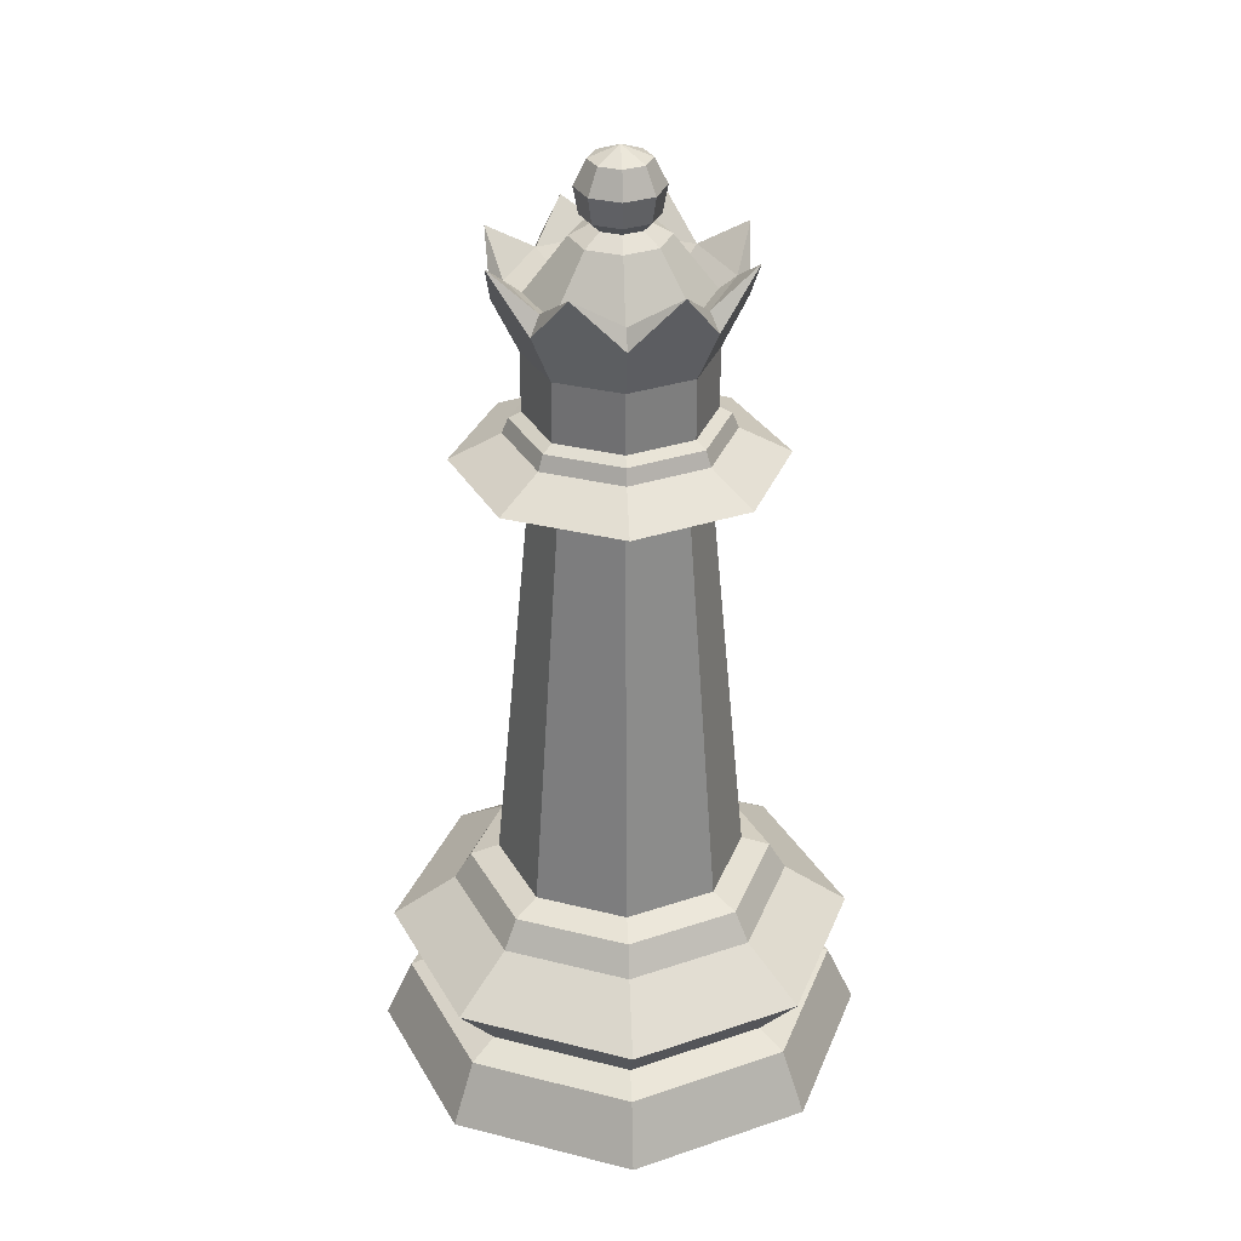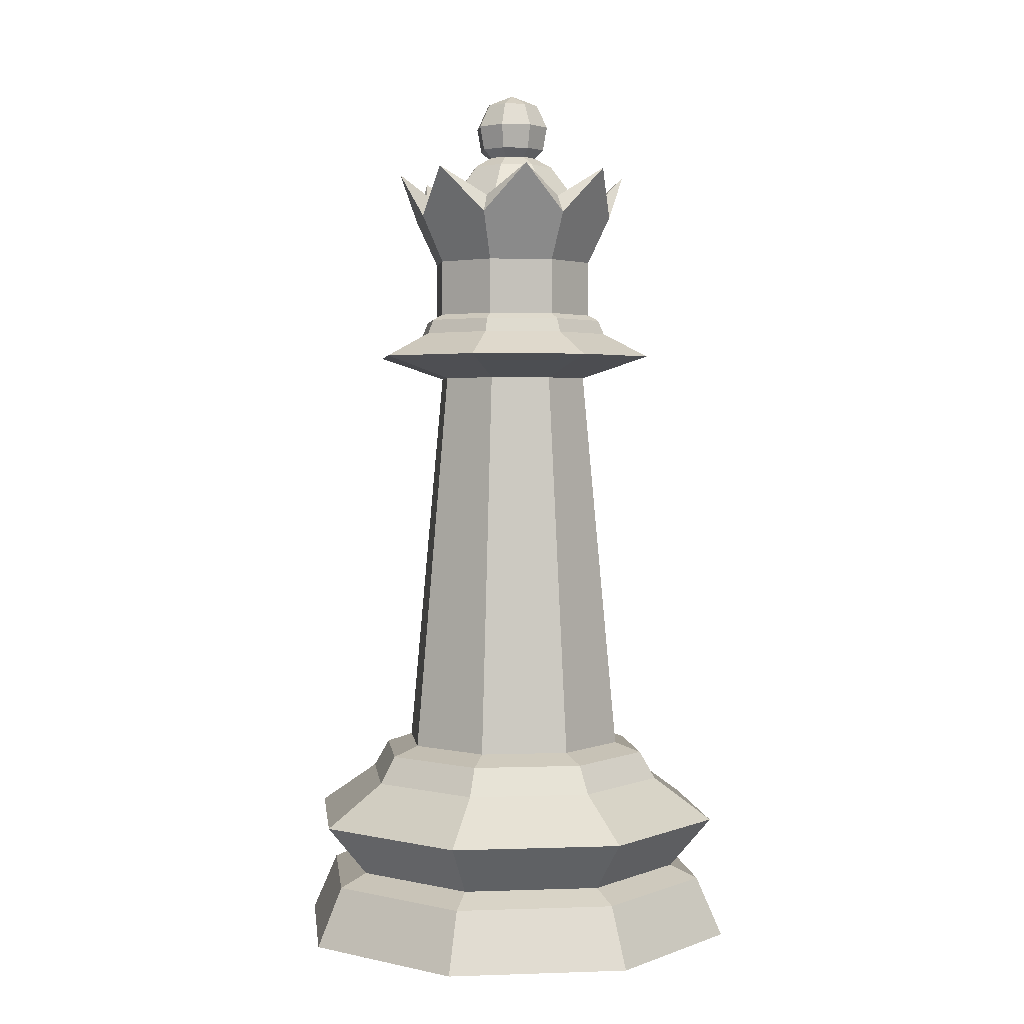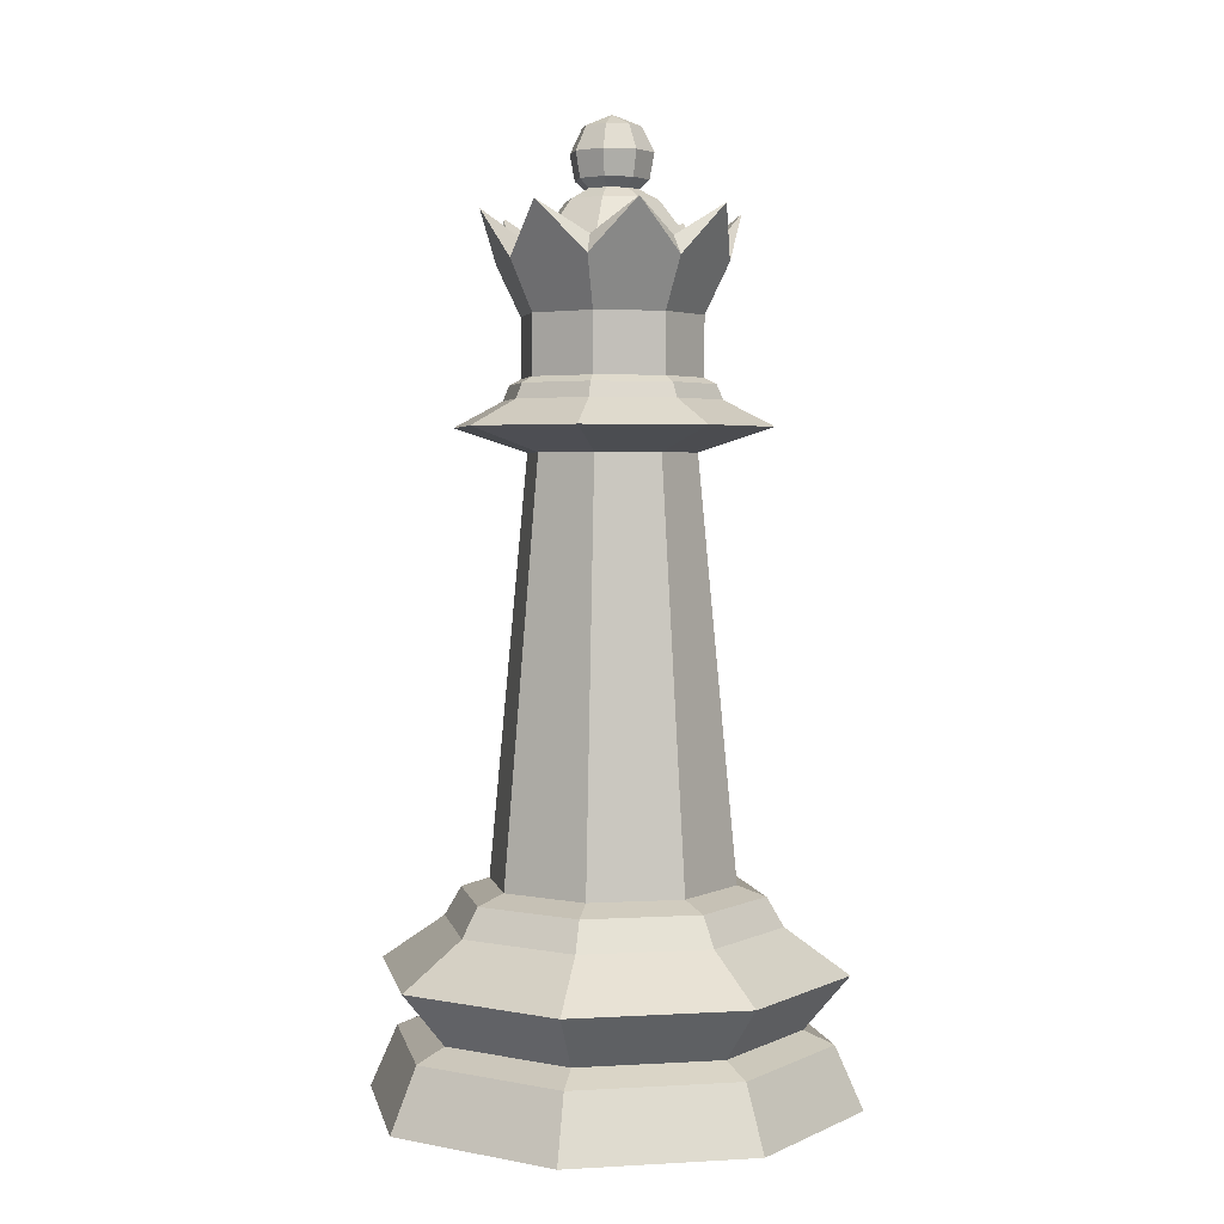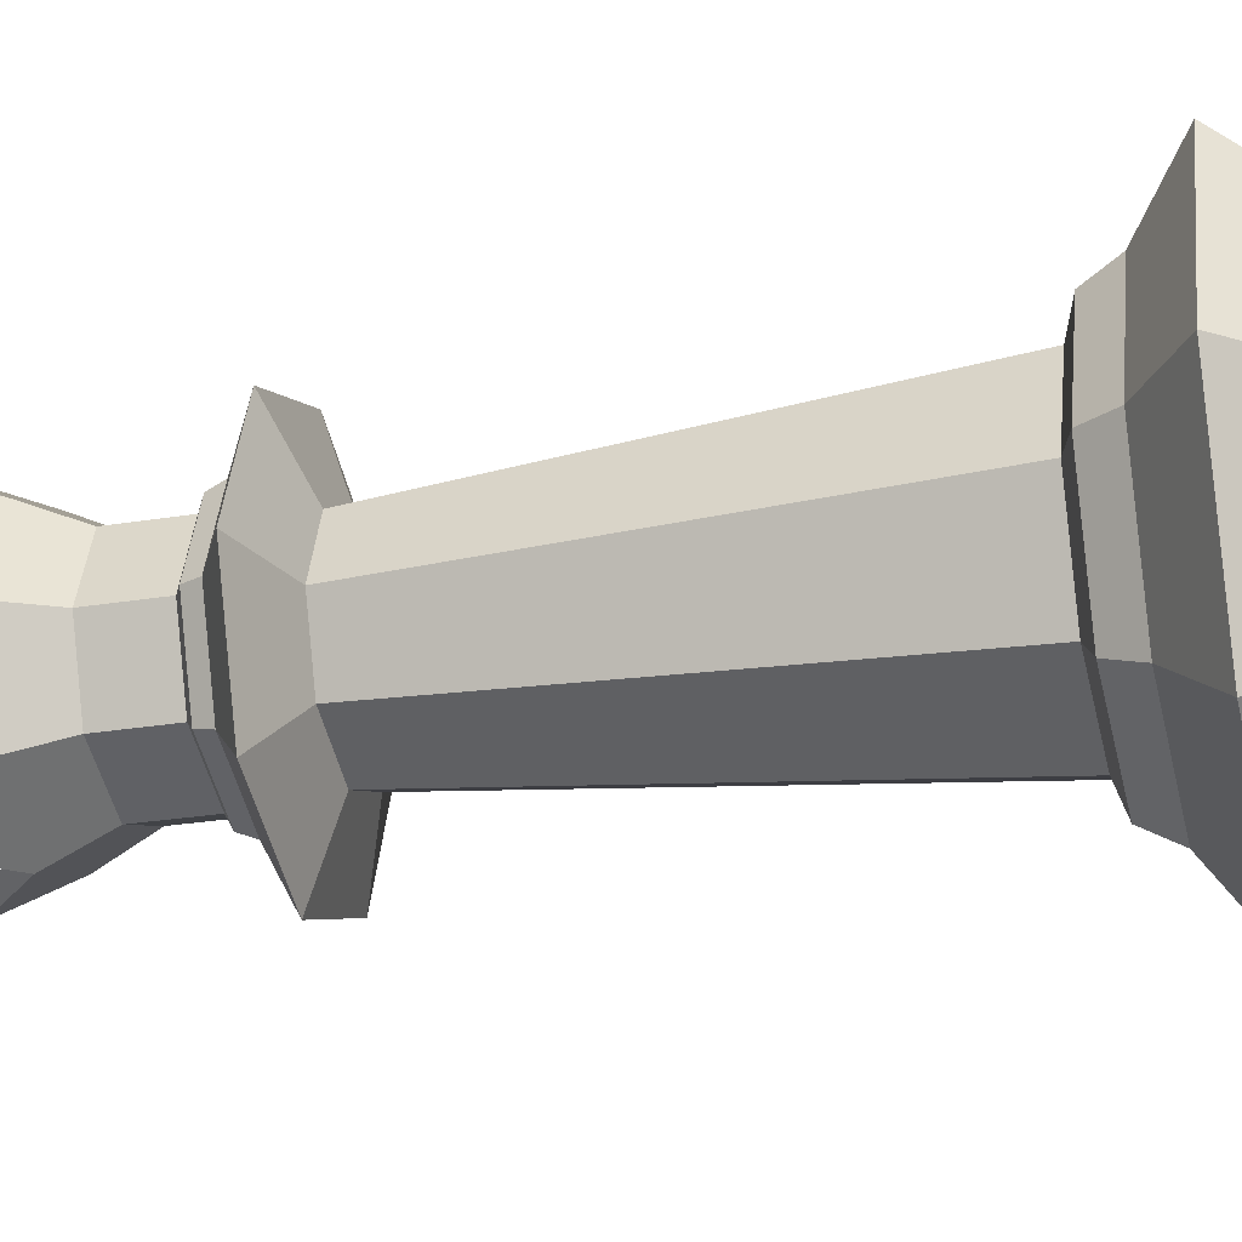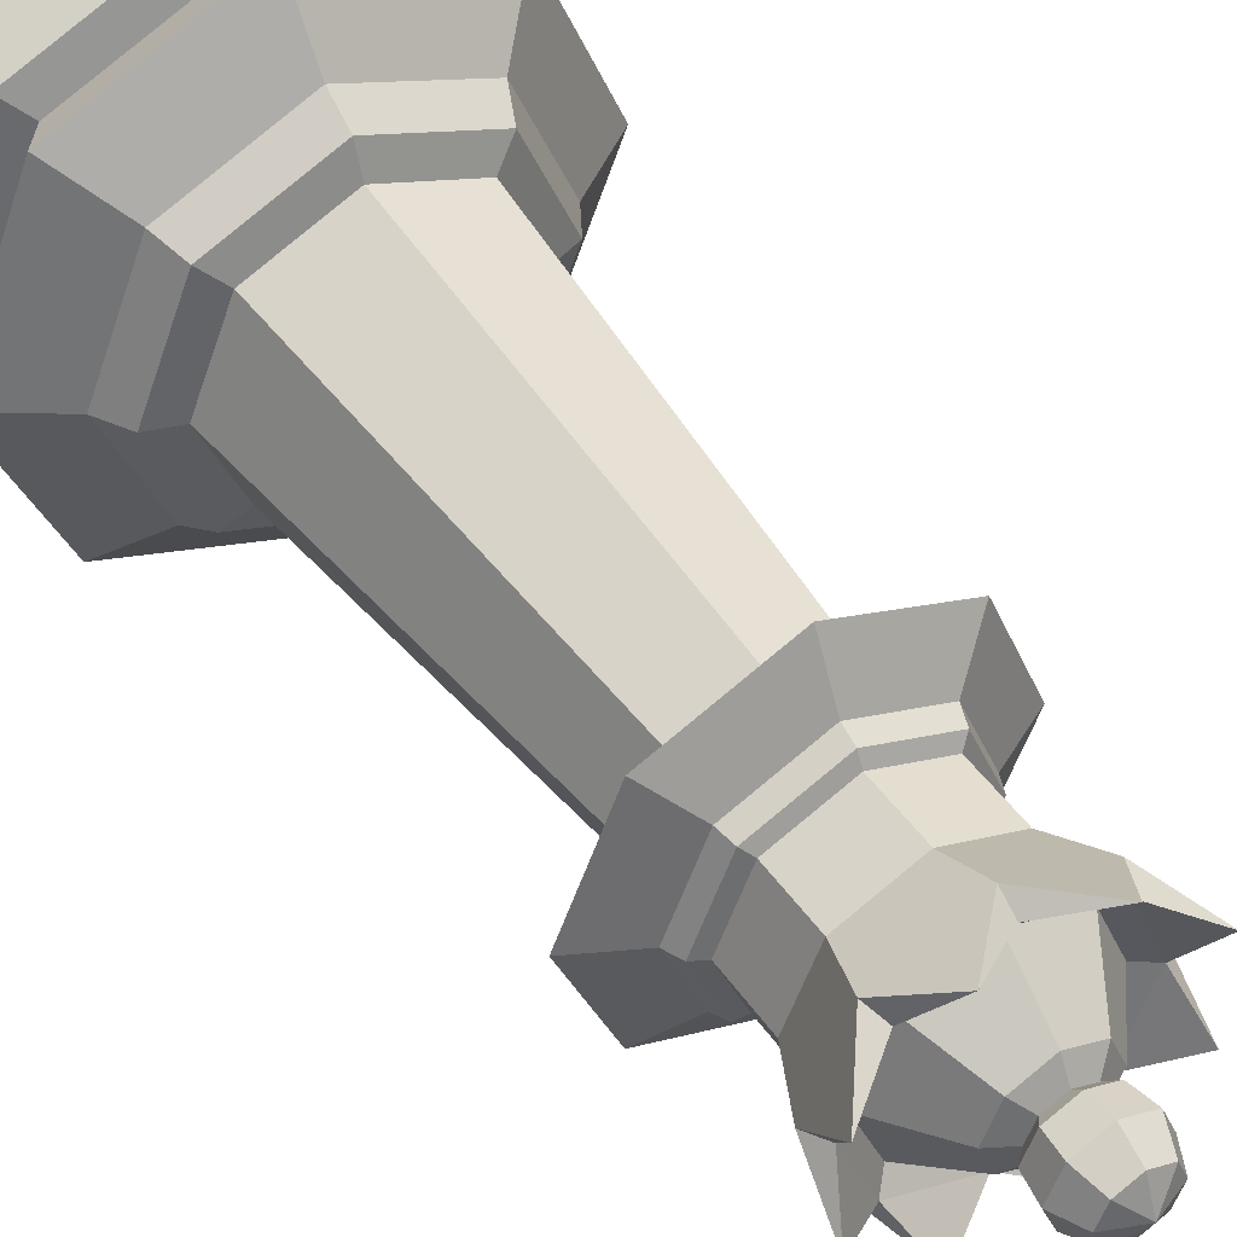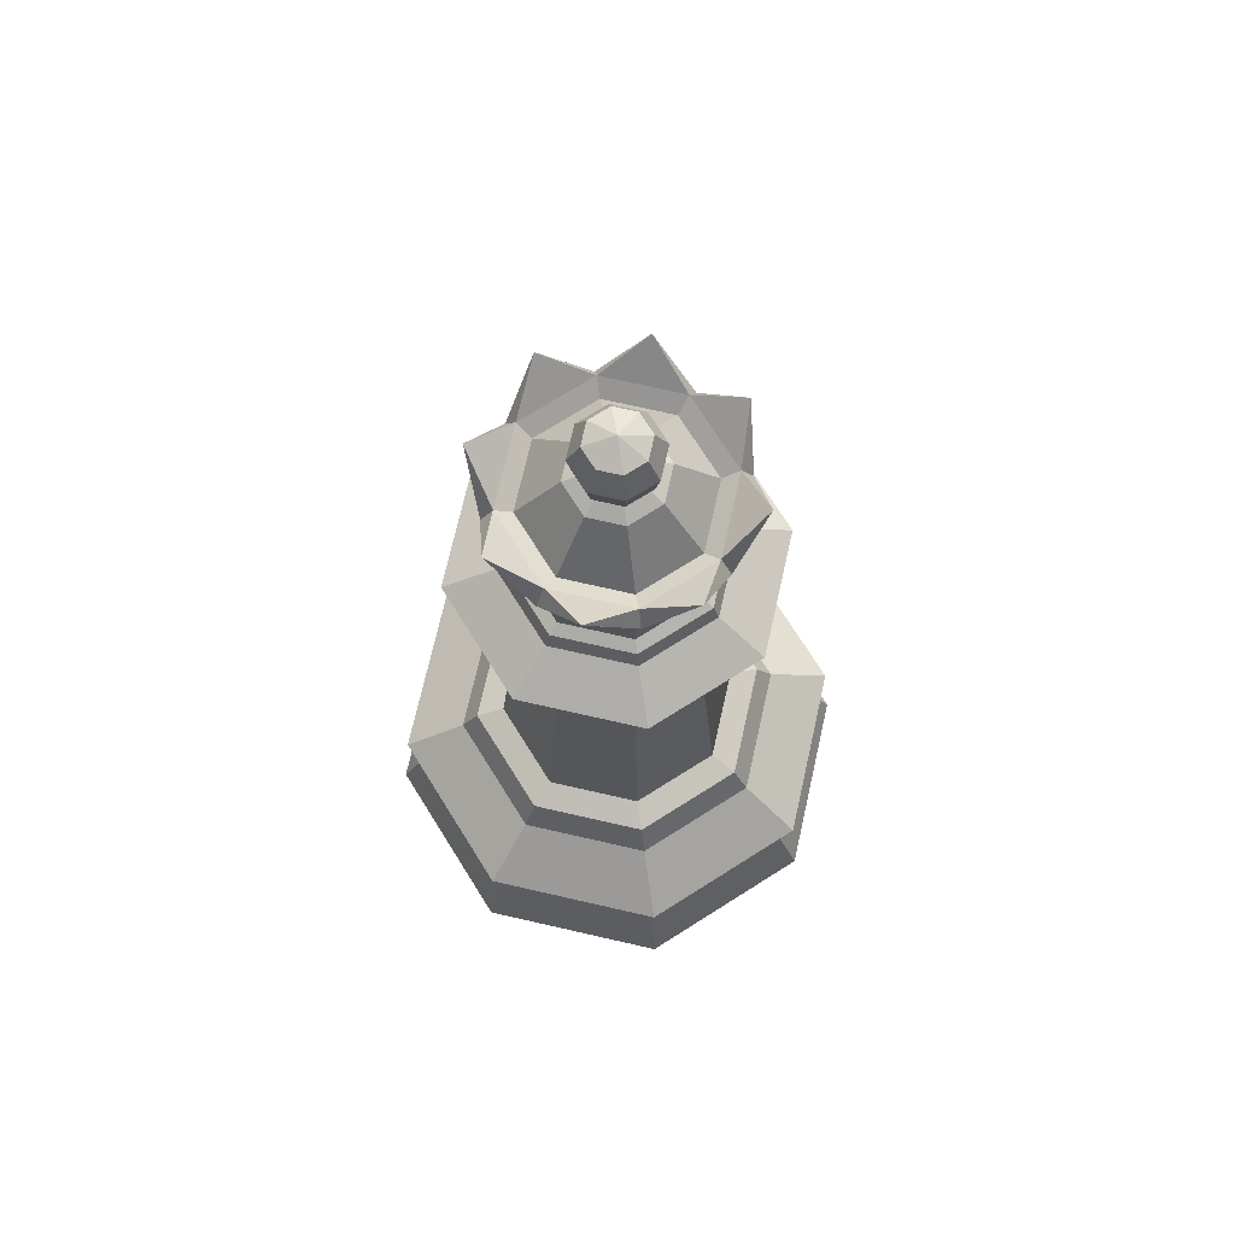
<metadata>
{"format":"obj","ext":"obj","renderer":"f3d","projection":"perspective","resolution":1024,"background":"white","views":[{"elev":31.8,"azim":-47.9,"up":"+Y"},{"elev":2.6,"azim":-119.4,"up":"+Y"},{"elev":3.2,"azim":11.3,"up":"+Y"},{"elev":-26.7,"azim":-75.5,"up":"+Z"},{"elev":47.1,"azim":146.9,"up":"+Z"},{"elev":72.9,"azim":125.3,"up":"+Y"}]}
</metadata>
<code>
o Queen_Cylinder.012
v -0.5181 5.705 -0.5181
v -0.5855 5.655 -0.5855
v -0.828 5.655 -1e-06
v -0.7327 5.705 1e-06
v -0.7327 6.19 1e-06
v -0.5181 6.19 -0.5181
v -0 5.705 -0.7327
v -0 5.655 -0.828
v -0.6218 5.533 -0.6218
v -0.8793 5.533 -1e-06
v -0.5855 5.655 0.5855
v -0.5181 5.705 0.5181
v -0 6.19 -0.7327
v -0.5181 6.19 0.5181
v 0.5181 5.705 -0.5181
v 0.5855 5.655 -0.5855
v -0 5.533 -0.8793
v -0.9101 5.322 -0.9101
v -1.287 5.322 -1e-06
v -0.6218 5.533 0.6218
v -0 5.655 0.828
v -0 5.705 0.7327
v 0.5181 6.19 -0.5181
v -0 6.19 0.7327
v 0.7327 5.705 1e-06
v 0.828 5.655 0
v 0.6218 5.533 -0.6218
v -0 5.322 -1.287
v -0.4826 5.125 -0.4826
v -0.6825 5.125 -0
v -0.9101 5.322 0.9101
v -0 5.533 0.8793
v 0.5855 5.655 0.5855
v 0.5181 5.705 0.5181
v 0.7327 6.19 1e-06
v 0.5181 6.19 0.5181
v -0.8368 6.748 1e-06
v -0.5917 6.748 -0.5917
v 0.8793 5.533 0
v 0.9101 5.322 -0.9101
v 0 5.125 -0.6825
v -0.7066 1.741 -0.7066
v -0.9993 1.741 -1e-06
v -0.4826 5.125 0.4826
v -0 5.322 1.287
v 0.6218 5.533 0.6218
v -0 6.748 -0.8368
v -0.5917 6.748 0.5917
v -0.3742 7.079 1e-06
v -0.2646 7.079 -0.2646
v 1.287 5.322 0
v 0.4826 5.125 -0.4826
v -0 1.741 -0.9993
v -1.233 1.659 -1e-06
v -0.872 1.659 -0.872
v -0.7066 1.741 0.7066
v -0 5.125 0.6825
v 0.9101 5.322 0.9101
v 0.5917 6.748 -0.5917
v -0 7.079 -0.3742
v 0 6.748 0.8368
v -0.2646 7.079 0.2646
v -0.1537 7.167 -0.1537
v -0.2173 7.167 1e-06
v 0.6825 5.125 0
v 0.7066 1.741 -0.7066
v -0 1.659 -1.233
v -1.372 1.423 -1e-06
v -0.9701 1.423 -0.9702
v -0.872 1.659 0.872
v -0 1.741 0.9993
v 0.4826 5.125 0.4826
v 0.8368 6.748 1e-06
v 0.2646 7.079 -0.2646
v -0 7.167 -0.2173
v 0.5917 6.748 0.5917
v 0 7.079 0.3742
v -0.1537 7.167 0.1537
v 0.9993 1.741 0
v 0.872 1.659 -0.872
v -0 1.423 -1.372
v -1.892 1.061 -1e-06
v -1.338 1.061 -1.338
v -0.9702 1.423 0.9701
v -0 1.659 1.233
v 0.7066 1.741 0.7066
v 0.3742 7.079 1e-06
v 0.1537 7.167 -0.1537
v 0.2646 7.079 0.2646
v -0 7.167 0.2173
v 1.233 1.659 0
v 0.9702 1.423 -0.9701
v -0 1.061 -1.892
v -1.525 0.6196 -1e-06
v -1.079 0.6196 -1.079
v -1.338 1.061 1.338
v -0 1.423 1.372
v 0.872 1.659 0.872
v 0.2173 7.167 1e-06
v 0.1537 7.167 0.1537
v 1.372 1.423 0
v 1.338 1.061 -1.338
v -0 0.6196 -1.525
v -1.772 0.51 -1e-06
v -1.253 0.51 -1.253
v -1.079 0.6196 1.079
v -1e-06 1.061 1.892
v 0.9702 1.423 0.9702
v 1.892 1.061 0
v 1.079 0.6196 -1.079
v -0 0.51 -1.772
v -2 -0 -1e-06
v -1.414 -0 -1.414
v -1.253 0.51 1.253
v -1e-06 0.6196 1.525
v 1.338 1.061 1.338
v 1.525 0.6196 0
v 1.253 0.51 -1.253
v -0 -0 -2
v -1e-06 -0 2
v -1.414 -0 1.414
v 1.414 -0 -1.414
v 2 -0 0
v 1.414 -0 1.414
v -1e-06 0.51 1.772
v 1.079 0.6196 1.079
v 1.772 0.51 0
v 1.253 0.51 1.253
v -0.2976 7.241 1e-06
v -0.2104 7.241 -0.2104
v -0.2104 7.241 0.2104
v -0.3361 7.449 1e-06
v -0.2377 7.449 -0.2377
v -0 7.241 -0.2976
v -0 7.241 0.2976
v -0.2377 7.449 0.2377
v -0.2377 7.651 1e-06
v -0.1681 7.651 -0.1681
v -0 7.449 -0.3361
v 0.2104 7.241 -0.2104
v 0.2104 7.241 0.2104
v -0 7.449 0.3361
v -0.1681 7.651 0.1681
v -0 7.749 1e-06
v -0 7.651 -0.2377
v 0.2377 7.449 -0.2377
v 0.2976 7.241 1e-06
v 0.2377 7.449 0.2377
v -0 7.651 0.2377
v 0.1681 7.651 -0.1681
v 0.3361 7.449 1e-06
v 0.1681 7.651 0.1681
v 0.2377 7.651 1e-06
v -0.6254 6.19 0.259
v -0.6254 6.19 -0.259
v -0.9305 6.599 1e-06
v -0.9631 7.008 -0.3989
v 0.259 6.19 -0.6254
v -0.259 6.19 -0.6254
v -0.658 6.599 -0.658
v -0.3989 7.008 -0.9631
v 0 6.599 -0.9305
v -0.259 6.19 0.6254
v -0.658 6.599 0.658
v -0.9631 7.008 0.3989
v 0.6254 6.19 -0.259
v 0.3989 7.008 -0.9631
v 0.658 6.599 -0.658
v 0.259 6.19 0.6254
v 0 6.599 0.9305
v -0.3989 7.008 0.9631
v 0.6254 6.19 0.259
v 0.9631 7.008 -0.3989
v 0.9305 6.599 1e-06
v 0.658 6.599 0.658
v 0.3989 7.008 0.9631
v 0.9631 7.008 0.3989
v 0.7942 6.599 0.329
v 0.329 6.599 0.7942
v 0.7942 6.599 -0.329
v -0.329 6.599 0.7942
v 0.329 6.599 -0.7942
v -0.7942 6.599 0.329
v -0.329 6.599 -0.7942
v -0.7942 6.599 -0.329
v -0.4986 6.65 -0.4986
v -0.7051 6.65 1e-06
v 0.4986 6.65 -0.4986
v -0 6.65 -0.7051
v -0.4986 6.65 0.4986
v 0 6.65 0.7051
v 0.7051 6.65 1e-06
v 0.4986 6.65 0.4986
f 1 2 3
f 2 1 7
f 9 10 3
f 4 3 11
f 16 8 7
f 9 2 8
f 19 10 9
f 20 11 3
f 12 11 21
f 26 16 15
f 27 17 8
f 28 18 9
f 30 19 18
f 31 20 10
f 32 21 11
f 21 33 34
f 35 166 180
f 33 26 25
f 39 27 16
f 28 17 27
f 29 18 28
f 43 30 29
f 44 31 19
f 31 45 32
f 46 33 21
f 36 175 179
f 187 186 38
f 46 39 26
f 40 27 39
f 52 41 28
f 42 29 41
f 43 42 55
f 56 44 30
f 57 45 31
f 58 46 32
f 24 169 179
f 189 47 38
f 187 37 48
f 63 50 49
f 51 39 46
f 65 52 40
f 53 41 52
f 42 53 67
f 54 55 69
f 56 43 54
f 71 57 44
f 57 72 58
f 35 174 178
f 189 188 59
f 60 50 63
f 36 172 178
f 191 190 48
f 49 62 78
f 72 65 51
f 66 52 65
f 53 66 80
f 69 55 67
f 68 69 83
f 84 70 54
f 71 56 70
f 86 72 57
f 188 192 73
f 88 74 60
f 191 61 76
f 78 62 77
f 79 65 72
f 80 66 79
f 67 80 92
f 69 81 93
f 94 82 83
f 96 84 68
f 85 70 84
f 86 71 85
f 193 76 73
f 87 74 88
f 77 89 100
f 79 86 98
f 92 80 91
f 81 92 102
f 95 83 93
f 94 95 105
f 96 82 94
f 97 84 96
f 108 98 85
f 89 87 99
f 101 91 98
f 92 101 109
f 93 102 110
f 105 95 103
f 112 104 105
f 106 94 104
f 107 96 106
f 116 108 97
f 109 101 108
f 102 109 117
f 103 110 118
f 105 111 119
f 114 104 112
f 125 115 106
f 116 107 115
f 109 116 126
f 118 110 117
f 119 111 118
f 128 125 120
f 125 114 121
f 118 127 123
f 123 127 128
f 128 126 115
f 127 117 126
f 129 130 63
f 78 131 129
f 129 132 133
f 63 130 134
f 135 131 78
f 136 132 129
f 132 137 138
f 133 139 134
f 75 134 140
f 100 141 135
f 135 142 136
f 143 137 132
f 137 144 138
f 138 145 139
f 134 139 146
f 88 140 147
f 147 141 100
f 141 148 142
f 142 149 143
f 143 144 137
f 138 144 145
f 139 145 150
f 146 151 147
f 147 151 148
f 148 152 149
f 149 144 143
f 145 144 150
f 146 150 153
f 153 152 148
f 152 144 149
f 150 144 153
f 153 144 152
f 23 168 180
f 14 163 181
f 24 170 181
f 23 158 182
f 13 162 182
f 5 154 183
f 14 164 183
f 13 159 184
f 6 160 184
f 6 155 185
f 5 156 185
f 178 174 177
f 180 168 173
f 182 162 167
f 184 160 161
f 185 156 157
f 183 164 165
f 181 170 171
f 179 175 176
f 61 176 76
f 76 176 175
f 177 73 175
f 174 73 177
f 173 73 174
f 73 173 59
f 168 59 173
f 167 59 168
f 47 59 167
f 162 47 167
f 161 47 162
f 47 161 38
f 160 38 161
f 157 38 160
f 38 157 37
f 156 37 157
f 165 37 156
f 37 165 48
f 164 48 165
f 171 48 164
f 171 61 48
f 61 171 170
f 170 176 61
f 175 76 177
f 76 177 73
f 89 193 192
f 77 191 193
f 87 192 188
f 77 62 190
f 60 74 188
f 49 187 190
f 50 60 189
f 49 50 186
f 12 14 154
f 155 6 1
f 159 13 7
f 7 158 15
f 166 35 25
f 172 34 25
f 34 36 169
f 22 24 163
f 119 122 124
f 4 1 3
f 8 2 7
f 2 9 3
f 12 4 11
f 15 16 7
f 17 9 8
f 18 19 9
f 10 20 3
f 22 12 21
f 25 26 15
f 16 27 8
f 17 28 9
f 29 30 18
f 19 31 10
f 20 32 11
f 22 21 34
f 174 35 180
f 34 33 25
f 26 39 16
f 40 28 27
f 41 29 28
f 42 43 29
f 30 44 19
f 20 31 32
f 32 46 21
f 169 36 179
f 37 187 38
f 33 46 26
f 51 40 39
f 40 52 28
f 53 42 41
f 54 43 55
f 43 56 30
f 44 57 31
f 45 58 32
f 170 24 179
f 186 189 38
f 190 187 48
f 64 63 49
f 58 51 46
f 51 65 40
f 66 53 52
f 55 42 67
f 68 54 69
f 70 56 54
f 56 71 44
f 45 57 58
f 172 35 178
f 47 189 59
f 75 60 63
f 175 36 178
f 61 191 48
f 64 49 78
f 58 72 51
f 79 66 65
f 67 53 80
f 81 69 67
f 82 68 83
f 68 84 54
f 85 71 70
f 71 86 57
f 59 188 73
f 75 88 60
f 193 191 76
f 90 78 77
f 86 79 72
f 91 80 79
f 81 67 92
f 83 69 93
f 95 94 83
f 82 96 68
f 97 85 84
f 98 86 85
f 192 193 73
f 99 87 88
f 90 77 100
f 91 79 98
f 101 92 91
f 93 81 102
f 103 95 93
f 104 94 105
f 106 96 94
f 107 97 96
f 97 108 85
f 100 89 99
f 108 101 98
f 102 92 109
f 103 93 110
f 111 105 103
f 113 112 105
f 114 106 104
f 115 107 106
f 107 116 97
f 116 109 108
f 110 102 117
f 111 103 118
f 113 105 119
f 121 114 112
f 114 125 106
f 126 116 115
f 117 109 126
f 127 118 117
f 122 119 118
f 124 128 120
f 120 125 121
f 122 118 123
f 124 123 128
f 125 128 115
f 128 127 126
f 64 129 63
f 64 78 129
f 130 129 133
f 75 63 134
f 90 135 78
f 131 136 129
f 133 132 138
f 130 133 134
f 88 75 140
f 90 100 135
f 131 135 136
f 136 143 132
f 133 138 139
f 140 134 146
f 99 88 147
f 99 147 100
f 135 141 142
f 136 142 143
f 146 139 150
f 140 146 147
f 141 147 148
f 142 148 149
f 151 146 153
f 151 153 148
f 166 23 180
f 164 14 181
f 163 24 181
f 168 23 182
f 158 13 182
f 156 5 183
f 154 14 183
f 162 13 184
f 159 6 184
f 160 6 185
f 155 5 185
f 175 178 177
f 174 180 173
f 168 182 167
f 162 184 161
f 160 185 157
f 156 183 165
f 164 181 171
f 170 179 176
f 87 89 192
f 89 77 193
f 74 87 188
f 191 77 190
f 189 60 188
f 62 49 190
f 186 50 189
f 187 49 186
f 154 5 4
f 4 12 154
f 1 4 155
f 5 155 4
f 7 1 159
f 6 159 1
f 23 15 158
f 7 13 158
f 25 15 166
f 23 166 15
f 25 35 172
f 172 36 34
f 169 24 22
f 22 34 169
f 163 14 12
f 12 22 163
f 124 120 121
f 121 112 124
f 113 119 124
f 122 123 124
f 124 112 113

</code>
